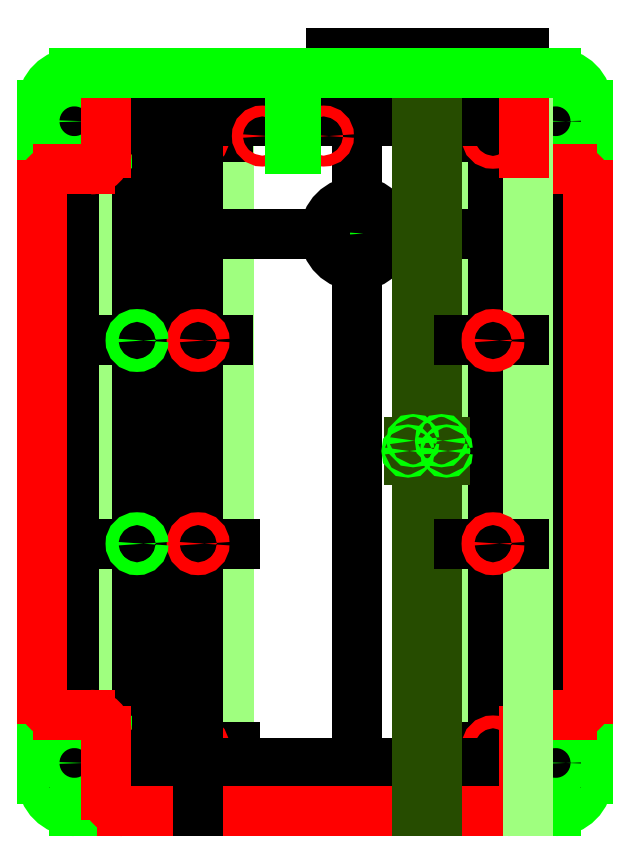
<metadata>
{"format":"dxf","ext":"dxf","renderer":"ezdxf+matplotlib","layout":"modelspace","background":"white","min_lineweight":24,"dpi":150}
</metadata>
<code>
0
SECTION
2
ENTITIES
0
MTEXT
8
Vertical Base Text
10
173.9
20
168.8
30
0
40
7
41
100
71
5
72
2
1
"Vertical\~Base"\PMcWire\~Cartesian\~Bot\~v1\Pwww.RepRap.org
7
standard
50
90
73
1
44
1
0
LINE
8
Opto Endstop
10
144.1
20
293.7
30
0
11
144.1
21
274.7
31
0
0
LINE
8
Opto Endstop
10
172.1
20
293.7
30
0
11
172.1
21
274.7
31
0
0
LINE
8
Opto Endstop
10
144.1
20
274.7
30
0
11
172.1
21
274.7
31
0
0
LINE
8
Opto Endstop
10
144.1
20
283.6
30
0
11
172.1
21
283.6
31
0
0
LINE
8
Opto Endstop
10
144.1
20
277.2
30
0
11
172.1
21
277.2
31
0
0
LINE
8
Opto Endstop
10
156.5
20
283.6
30
0
11
156.5
21
277.2
31
0
0
LINE
8
Opto Endstop
10
159.8
20
283.6
30
0
11
159.8
21
277.2
31
0
0
LINE
8
Opto Endstop
10
144.1
20
293.7
30
0
11
172.1
21
293.7
31
0
0
LINE
8
Opto Endstop
10
152.1
20
283.6
30
0
11
152.1
21
277.2
31
0
0
LINE
8
Opto Endstop
10
164.1
20
283.6
30
0
11
164.1
21
277.2
31
0
0
LINE
8
Opto Endstop
10
158.1
20
293.7
30
0
11
168.1
21
293.7
31
0
0
LINE
8
Opto Endstop
10
168.1
20
293.7
30
0
11
168.1
21
290.4
31
0
0
LINE
8
Opto Endstop
10
168.1
20
290.4
30
0
11
158.1
21
290.4
31
0
0
LINE
8
Opto Endstop
10
158.1
20
290.4
30
0
11
158.1
21
293.7
31
0
0
LINE
8
Opto Endstop
10
159.1
20
293.4
30
0
11
167.1
21
293.4
31
0
0
LINE
8
Opto Endstop
10
167.1
20
293.4
30
0
11
167.1
21
296.4
31
0
0
LINE
8
Opto Endstop
10
167.1
20
296.4
30
0
11
159.1
21
296.4
31
0
0
LINE
8
Opto Endstop
10
159.1
20
296.4
30
0
11
159.1
21
293.4
31
0
0
LINE
8
Opto Endstop
10
158.1
20
283.6
30
0
11
158.1
21
277.2
31
0
0
LINE
8
Z Rails
10
-45.95
20
115
30
0
11
-45.95
21
-115
31
0
0
LINE
8
Z Rails
10
45.95
20
115
30
0
11
45.95
21
-115
31
0
0
LINE
8
Z Rails
10
-65
20
115
30
0
11
-65
21
-115
31
0
0
LINE
8
Z Rails
10
-26.9
20
115
30
0
11
-26.9
21
-115
31
0
0
LINE
8
Z Rails
10
-65
20
115
30
0
11
-45.95
21
115
31
0
0
LINE
8
Z Rails
10
-45.95
20
115
30
0
11
-45.95
21
115
31
0
0
LINE
8
Z Rails
10
-45.95
20
115
30
0
11
-26.9
21
115
31
0
0
LINE
8
Z Rails
10
-26.9
20
-115
30
0
11
-45.95
21
-115
31
0
0
LINE
8
Z Rails
10
-45.95
20
-115
30
0
11
-65
21
-115
31
0
0
LINE
8
Z Rails
10
-65
20
-115
30
0
11
-45.95
21
-115
31
0
0
LINE
8
Z Rails
10
45.95
20
-115
30
0
11
65
21
-115
31
0
0
LINE
8
Z Rails
10
65
20
115
30
0
11
45.95
21
115
31
0
0
LINE
8
Z Drawing
10
-55.48
20
115
30
0
11
-55.48
21
-115
31
0
0
LINE
8
Z Drawing
10
55.47
20
115
30
0
11
55.47
21
-115
31
0
0
LINE
8
Z Drawing
10
-65
20
95
30
0
11
-27
21
95
31
0
0
LINE
8
Z Drawing
10
-65
20
-95
30
0
11
-25
21
-95
31
0
0
LINE
8
Z Drawing
10
45
20
-95
30
0
11
65
21
-95
31
0
0
LINE
8
Z Drawing
10
45
20
95
30
0
11
65
21
95
31
0
0
CIRCLE
8
Vertical Base
10
-36.43
20
95
30
0
40
2
0
CIRCLE
8
Vertical Base
10
55.47
20
95
30
0
40
2
0
CIRCLE
8
Vertical Base
10
55.47
20
-95
30
0
40
2
0
CIRCLE
8
Vertical Base
10
-36.43
20
-95
30
0
40
2
0
CIRCLE
8
Z Stage
10
-55.48
20
95
30
0
40
2
0
CIRCLE
8
Z Stage
10
-55.48
20
-95
30
0
40
2
0
LINE
8
Z Drawing
10
13.1
20
115
30
0
11
13.1
21
-115
31
0
0
LINE
8
Z Drawing
10
-42.78
20
115
30
0
11
-42.78
21
-115
31
0
0
LINE
8
Z Drawing
10
-49.12
20
115
30
0
11
-49.13
21
-115
31
0
0
LINE
8
Z Drawing
10
-65
20
115
30
0
11
5
21
115
31
0
0
LINE
8
Z Drawing
10
-55
20
65
30
0
11
55
21
65
31
0
0
CIRCLE
8
Z Stage
10
13.1
20
65
30
0
40
2
0
ARC
8
Z Stage
10
-75
20
105
30
0
40
10
50
90
51
180
0
ARC
8
Z Stage
10
75
20
105
30
0
40
10
50
0
51
90
0
LINE
8
Z Stage
10
85
20
105
30
0
11
85
21
-105
31
0
0
ARC
8
Z Stage
10
75
20
-105
30
0
40
10
50
270
51
0
0
LINE
8
Z Stage
10
-75
20
-115
30
0
11
75
21
-115
31
0
0
LINE
8
Z Stage
10
-85
20
105
30
0
11
-85
21
-105
31
0
0
ARC
8
Z Stage
10
-75
20
-105
30
0
40
10
50
180
51
270
0
LINE
8
Z Drawing
10
-75
20
-100
30
0
11
75
21
-100
31
0
0
LINE
8
Z Drawing
10
-75
20
100
30
0
11
75
21
100
31
0
0
LINE
8
Z Drawing
10
-75
20
100
30
0
11
-75
21
-100
31
0
0
LINE
8
Z Drawing
10
75
20
-100
30
0
11
75
21
100
31
0
0
CIRCLE
8
Z Stage
10
75
20
100
30
0
40
3.175
0
CIRCLE
8
Z Stage
10
-75
20
100
30
0
40
3.175
0
CIRCLE
8
Z Stage
10
75
20
-100
30
0
40
3.175
0
CIRCLE
8
Z Stage
10
-75
20
-100
30
0
40
3.175
0
ARC
8
Vertical Base
10
-70
20
90
30
0
40
5
50
270
51
0
0
LINE
8
Vertical Base
10
-70
20
85
30
0
11
-80
21
85
31
0
0
ARC
8
Vertical Base
10
-80
20
80
30
0
40
5
50
90
51
180
0
LINE
8
Vertical Base
10
-65
20
90
30
0
11
-65
21
110
31
0
0
ARC
8
Vertical Base
10
-60
20
110
30
0
40
5
50
90
51
180
0
ARC
8
Vertical Base
10
70
20
90
30
0
40
5
50
180
51
270
0
LINE
8
Vertical Base
10
80
20
85
30
0
11
70
21
85
31
0
0
ARC
8
Vertical Base
10
80
20
80
30
0
40
5
50
0
51
90
0
LINE
8
Vertical Base
10
85
20
80
30
0
11
85
21
-80
31
0
0
ARC
8
Vertical Base
10
80
20
-80
30
0
40
5
50
270
51
0
0
LINE
8
Vertical Base
10
80
20
-85
30
0
11
70
21
-85
31
0
0
ARC
8
Vertical Base
10
70
20
-90
30
0
40
5
50
90
51
180
0
LINE
8
Vertical Base
10
65
20
-90
30
0
11
65
21
-110
31
0
0
ARC
8
Vertical Base
10
60
20
-110
30
0
40
5
50
270
51
0
0
LINE
8
Vertical Base
10
-60
20
-115
30
0
11
60
21
-115
31
0
0
ARC
8
Vertical Base
10
-60
20
-110
30
0
40
5
50
180
51
270
0
LINE
8
Vertical Base
10
-65
20
-90
30
0
11
-65
21
-110
31
0
0
ARC
8
Vertical Base
10
-70
20
-90
30
0
40
5
50
0
51
90
0
LINE
8
Vertical Base
10
-85
20
80
30
0
11
-85
21
-80
31
0
0
LINE
8
Vertical Base
10
-80
20
-85
30
0
11
-70
21
-85
31
0
0
ARC
8
Vertical Base
10
-80
20
-80
30
0
40
5
50
180
51
270
0
CIRCLE
8
Vertical Base
10
-16.41
20
95.39
30
0
40
1.7
0
CIRCLE
8
Vertical Base
10
2.645
20
95.39
30
0
40
1.7
0
LINE
8
Z Stage
10
-7.88
20
91.21
30
0
11
-5.88
21
91.21
31
0
0
LINE
8
Z Stage
10
-7.88
20
99.56
30
0
11
-7.88
21
91.21
31
0
0
LINE
8
Z Stage
10
-7.88
20
99.56
30
0
11
-5.88
21
99.56
31
0
0
LINE
8
Z Stage
10
-5.88
20
99.56
30
0
11
-5.88
21
91.21
31
0
0
CIRCLE
8
Z Drawing
10
13.1
20
65
30
0
40
10
0
LINE
8
Z Drawing
10
65
20
121.4
30
0
11
65
21
115
31
0
0
LINE
8
Z Drawing
10
35
20
115
30
0
11
35
21
-115
31
0
0
LINE
8
Z Rails
10
66.32
20
115
30
0
11
66.32
21
-115
31
0
0
LINE
8
Z Drive
10
31.83
20
115
30
0
11
31.83
21
-115
31
0
0
LINE
8
Z Drive
10
38.18
20
115
30
0
11
38.18
21
-115
31
0
0
LINE
8
Z Drive
10
35
20
115
30
0
11
35
21
-115
31
0
0
LINE
8
Z Drive
10
38.18
20
-115
30
0
11
31.83
21
-115
31
0
0
LINE
8
Z Drive
10
31.83
20
115
30
0
11
38.18
21
115
31
0
0
LINE
8
Z Drive
10
29.44
20
-2.84e-14
30
0
11
29.44
21
-5.56
31
0
0
LINE
8
Z Drive
10
29.44
20
-2.84e-14
30
0
11
40.56
21
-2.84e-14
31
0
0
LINE
8
Z Drive
10
40.56
20
-2.84e-14
30
0
11
40.56
21
-5.56
31
0
0
LINE
8
Z Drive
10
29.44
20
-5.56
30
0
11
40.56
21
-5.56
31
0
0
CIRCLE
8
Z Stage
10
29
20
-2.78
30
0
40
0.4445
0
CIRCLE
8
Z Stage
10
41
20
-2.78
30
0
40
0.4445
0
CIRCLE
8
Z Stage
10
30.57
20
0.4445
30
0
40
0.4445
0
CIRCLE
8
Z Stage
10
39.41
20
0.4445
30
0
40
0.4445
0
LINE
8
Z Drawing
10
5
20
121.4
30
0
11
65
21
121.4
31
0
0
LINE
8
Z Drawing
10
5
20
121.4
30
0
11
5
21
115
31
0
0
LINE
8
Vertical Base
10
65
20
90
30
0
11
65
21
115
31
0
0
LINE
8
Vertical Base
10
-60
20
115
30
0
11
65
21
115
31
0
0
LINE
8
Z Drawing
10
-36.43
20
115
30
0
11
-36.43
21
-115
31
0
0
LINE
8
Z Drawing
10
-65
20
31.67
30
0
11
-27
21
31.67
31
0
0
LINE
8
Z Drawing
10
45
20
31.67
30
0
11
65
21
31.67
31
0
0
LINE
8
Z Drawing
10
45
20
-31.67
30
0
11
65
21
-31.67
31
0
0
LINE
8
Z Drawing
10
-65
20
-31.67
30
0
11
-25
21
-31.67
31
0
0
CIRCLE
8
Vertical Base
10
55.47
20
31.67
30
0
40
2
0
CIRCLE
8
Vertical Base
10
55.47
20
-31.67
30
0
40
2
0
CIRCLE
8
Vertical Base
10
-36.43
20
-31.67
30
0
40
2
0
CIRCLE
8
Vertical Base
10
-36.43
20
31.67
30
0
40
2
0
CIRCLE
8
Z Stage
10
-55.48
20
31.67
30
0
40
2
0
CIRCLE
8
Z Stage
10
-55.48
20
-31.67
30
0
40
2
0
LINE
8
Z Stage
10
-75
20
115
30
0
11
75
21
115
31
0
0
ENDSEC
0
EOF

</code>
